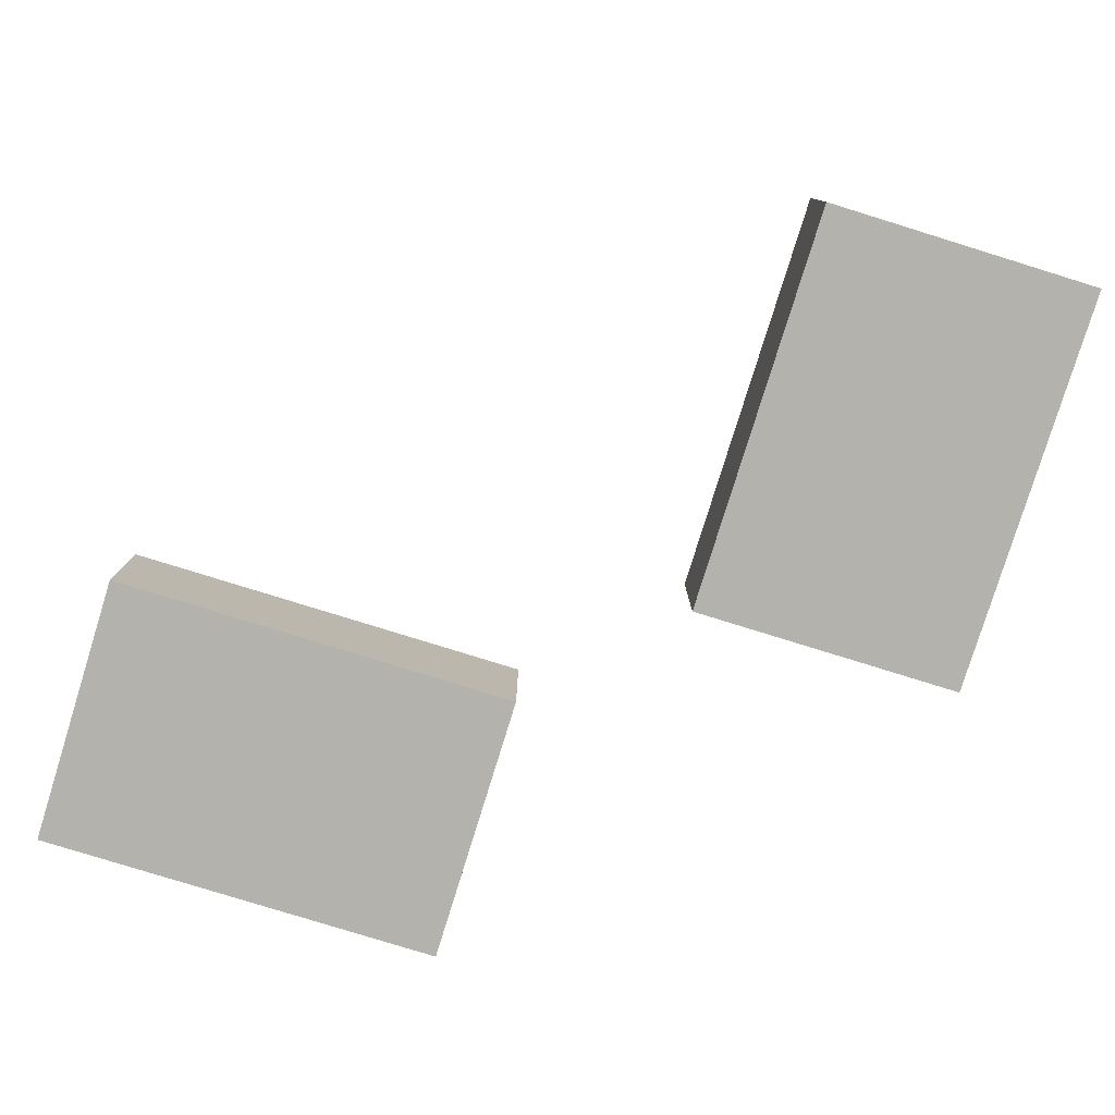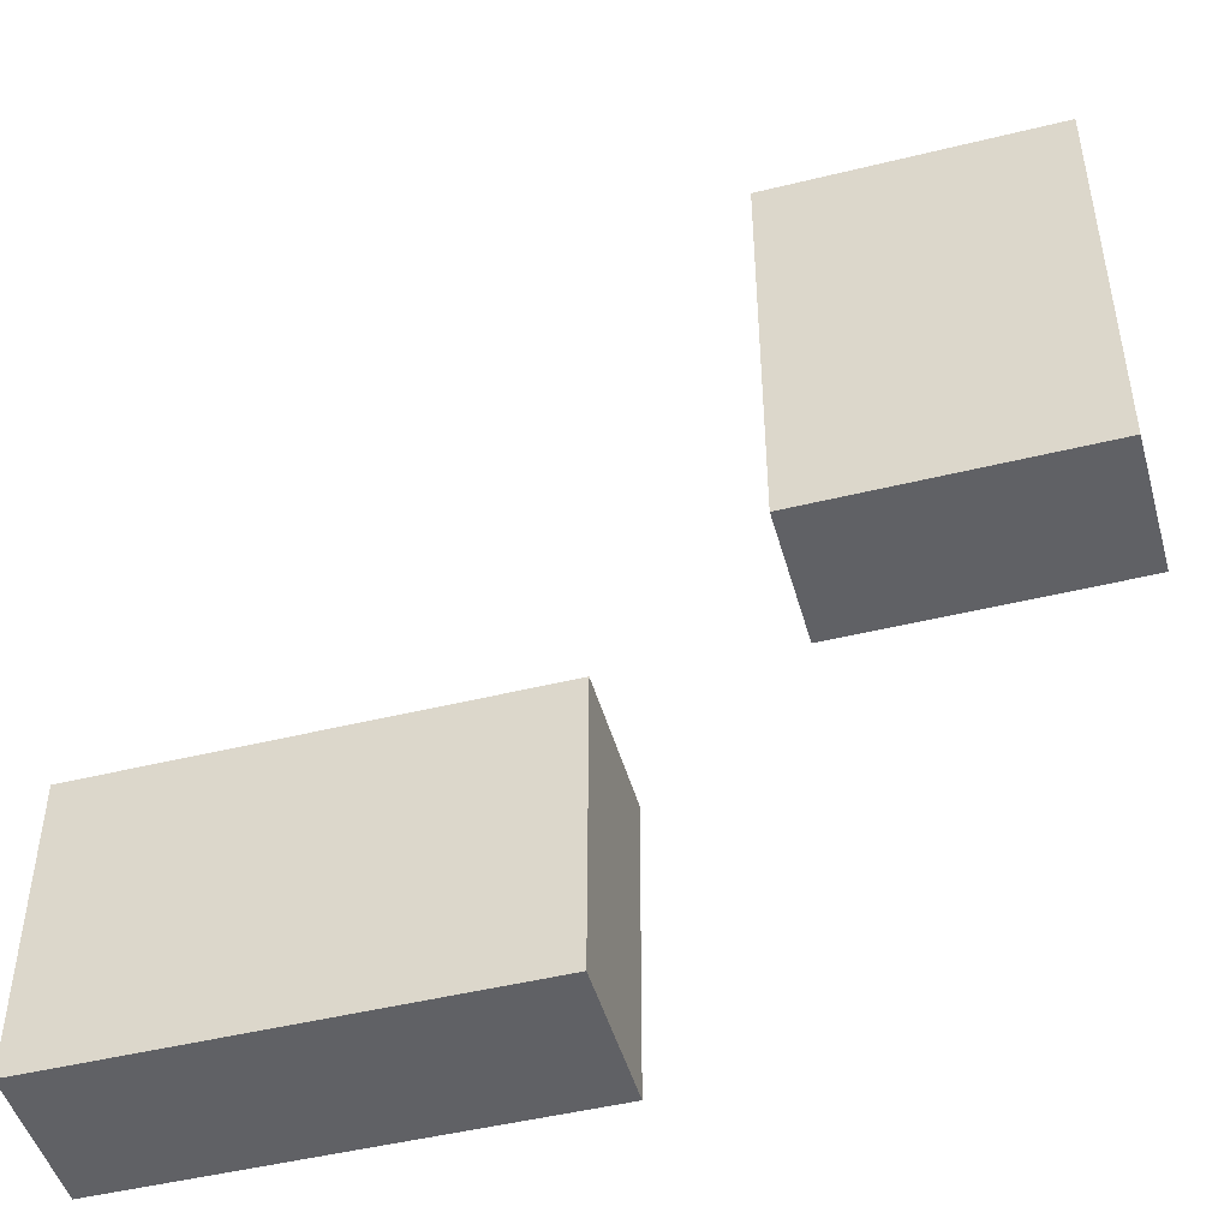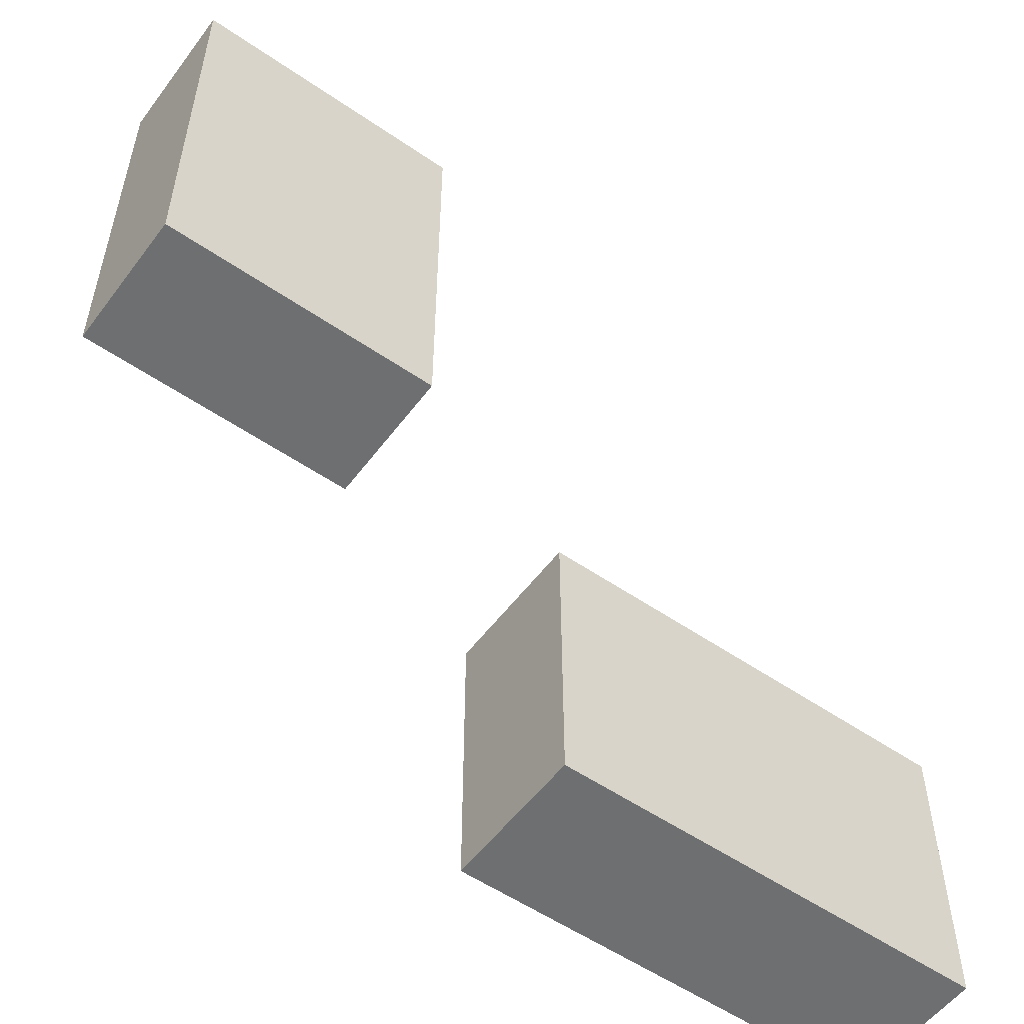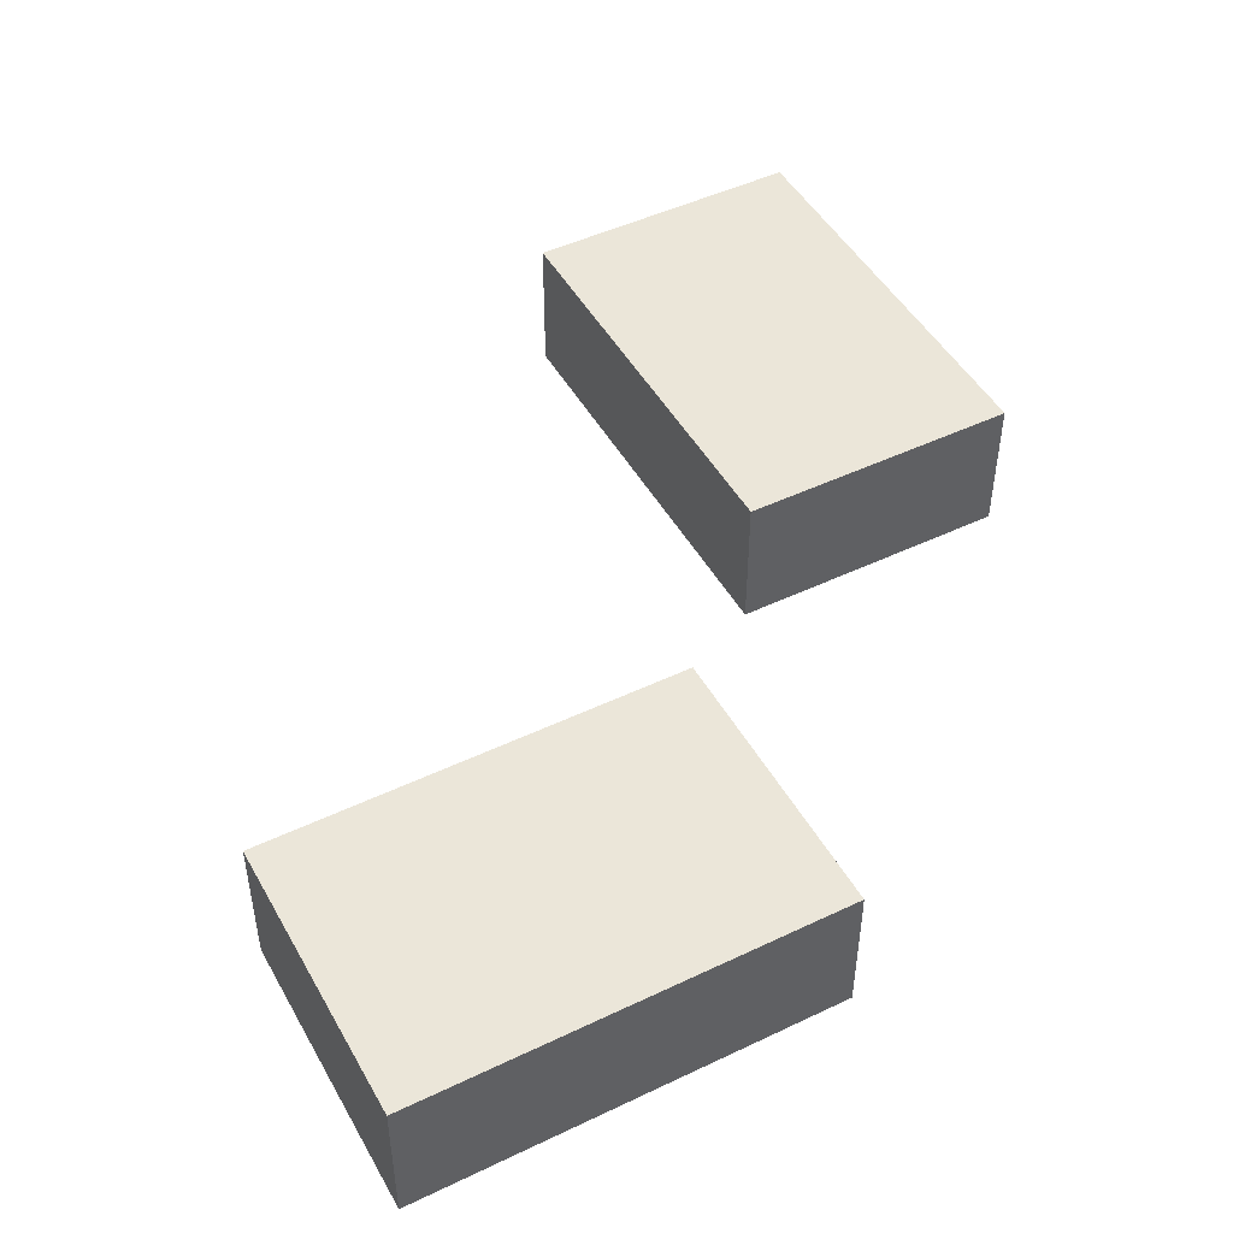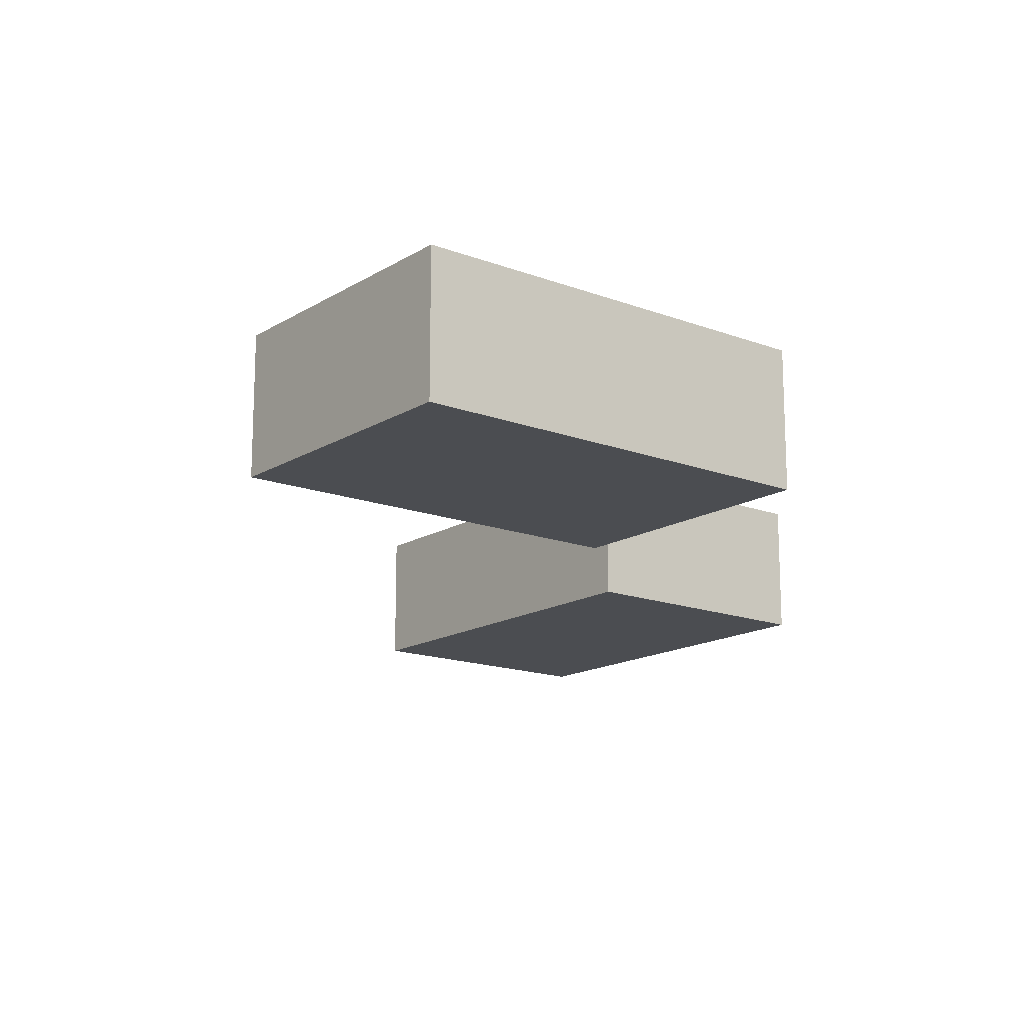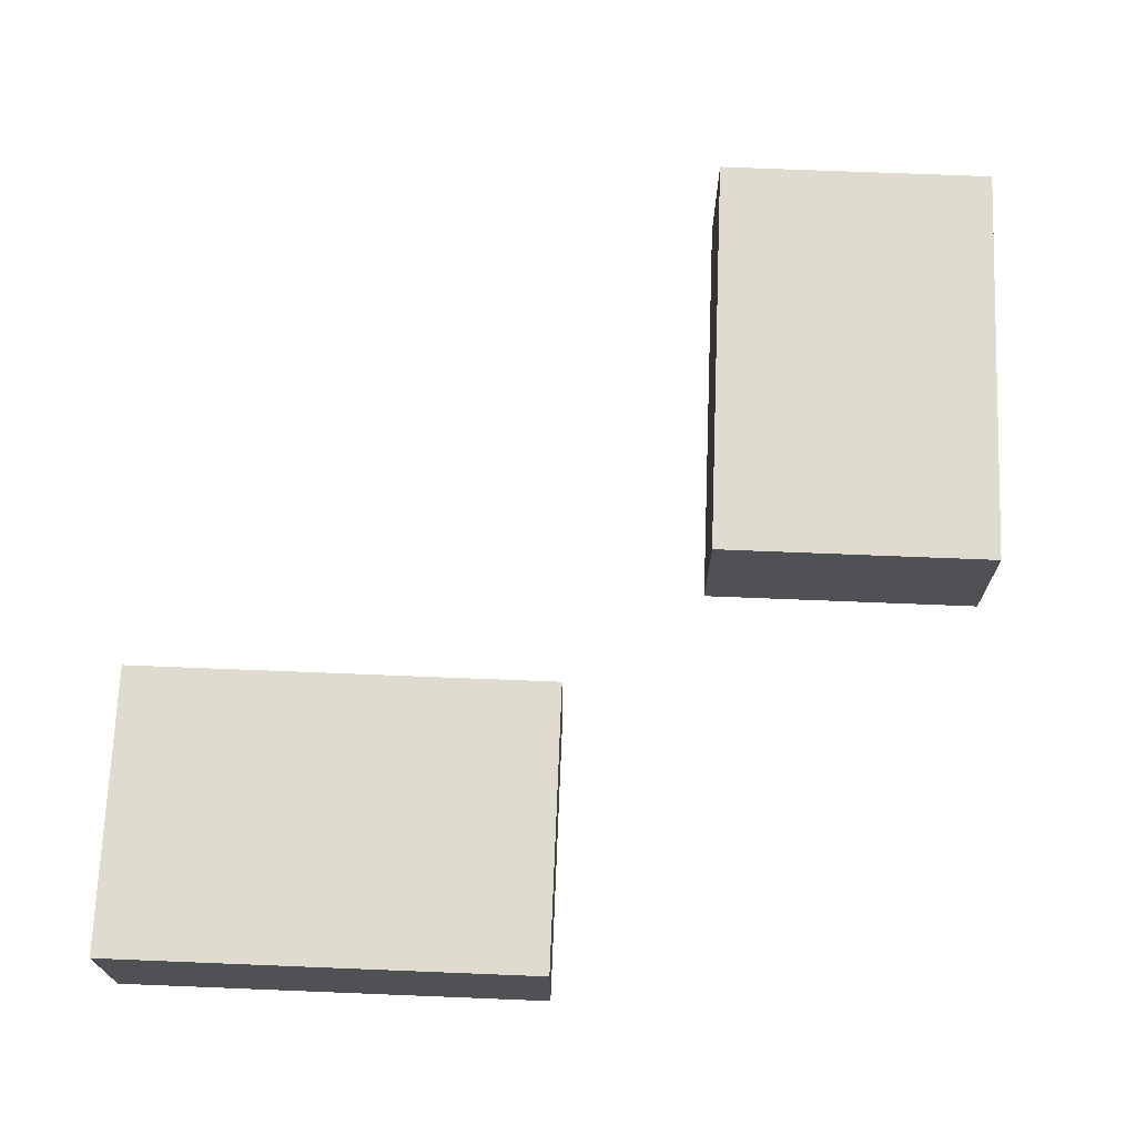
<metadata>
{"format":"obj","ext":"obj","renderer":"f3d","projection":"perspective","resolution":1024,"background":"white","views":[{"elev":-79.5,"azim":72.8,"up":"+Y"},{"elev":-47.6,"azim":-164.5,"up":"+Z"},{"elev":-54.6,"azim":-36.1,"up":"+Z"},{"elev":47.7,"azim":151.8,"up":"+Y"},{"elev":-15.6,"azim":141.6,"up":"+Y"},{"elev":70.4,"azim":-177.7,"up":"+Y"}]}
</metadata>
<code>
o
v -0.3 -0.4 0.3
v -0.3 -0.4 0.1
v -0.3 -0.4 0
v -0.3 -0.3 0.3
v -0.3 -0.3 0.1
v -0.3 -0.3 0
v 0 -0.4 -0.1
v 0 -0.4 -0.3
v 0 -0.3 -0.1
v 0 -0.3 -0.3
v -0.1 -0.4 0.3
v -0.1 -0.4 0.2
v -0.1 -0.4 0.1
v -0.1 -0.4 0
v -0.1 -0.3 0.3
v -0.1 -0.3 0.2
v -0.1 -0.3 0.1
v -0.1 -0.3 0
v 0.3 -0.4 -0.1
v 0.3 -0.4 -0.3
v 0.3 -0.3 -0.1
v 0.3 -0.3 -0.3
v -0.3 -0.4 0.3
v -0.3 -0.3 0.3
v -0.2 -0.4 0.3
v -0.2 -0.3 0.3
v -0.1 -0.4 0.3
v -0.1 -0.3 0.3
v 0 -0.4 -0.1
v 0 -0.3 -0.1
v 0.2 -0.4 -0.1
v 0.2 -0.3 -0.1
v 0.3 -0.4 -0.1
v 0.3 -0.3 -0.1
v -0.3 -0.4 0
v -0.3 -0.3 0
v -0.1 -0.4 0
v -0.1 -0.3 0
v 0 -0.4 -0.3
v 0 -0.3 -0.3
v 0.1 -0.4 -0.3
v 0.1 -0.3 -0.3
v 0.3 -0.4 -0.3
v 0.3 -0.3 -0.3
v -0.3 -0.4 0.3
v -0.2 -0.4 0.3
v -0.1 -0.4 0.3
v -0.2 -0.4 0.2
v -0.1 -0.4 0.2
v -0.3 -0.4 0.1
v -0.1 -0.4 0.1
v -0.3 -0.4 0
v -0.1 -0.4 0
v 0 -0.4 -0.1
v 0.2 -0.4 -0.1
v 0.3 -0.4 -0.1
v 0.1 -0.4 -0.2
v 0.2 -0.4 -0.2
v 0 -0.4 -0.3
v 0.1 -0.4 -0.3
v 0.3 -0.4 -0.3
v -0.3 -0.3 0.3
v -0.2 -0.3 0.3
v -0.1 -0.3 0.3
v -0.2 -0.3 0.2
v -0.1 -0.3 0.2
v -0.3 -0.3 0.1
v -0.1 -0.3 0.1
v -0.3 -0.3 0
v -0.1 -0.3 0
v 0 -0.3 -0.1
v 0.2 -0.3 -0.1
v 0.3 -0.3 -0.1
v 0.1 -0.3 -0.2
v 0.2 -0.3 -0.2
v 0 -0.3 -0.3
v 0.1 -0.3 -0.3
v 0.3 -0.3 -0.3
f 4 2 1
f 5 3 2
f 5 2 4
f 6 3 5
f 9 8 7
f 10 8 9
f 11 12 15
f 12 13 16
f 15 12 16
f 13 14 17
f 16 13 17
f 17 14 18
f 19 20 21
f 21 20 22
f 25 24 23
f 26 24 25
f 27 26 25
f 28 26 27
f 31 30 29
f 32 30 31
f 33 32 31
f 34 32 33
f 35 36 37
f 37 36 38
f 39 40 41
f 41 40 42
f 41 42 43
f 43 42 44
f 48 46 45
f 48 47 46
f 49 47 48
f 50 48 45
f 50 49 48
f 51 49 50
f 52 51 50
f 53 51 52
f 57 55 54
f 58 56 55
f 58 55 57
f 59 57 54
f 60 58 57
f 60 57 59
f 61 56 58
f 61 58 60
f 62 63 65
f 63 64 65
f 65 64 66
f 62 65 67
f 65 66 67
f 67 66 68
f 67 68 69
f 69 68 70
f 71 72 74
f 72 73 75
f 74 72 75
f 71 74 76
f 74 75 77
f 76 74 77
f 75 73 78
f 77 75 78

</code>
